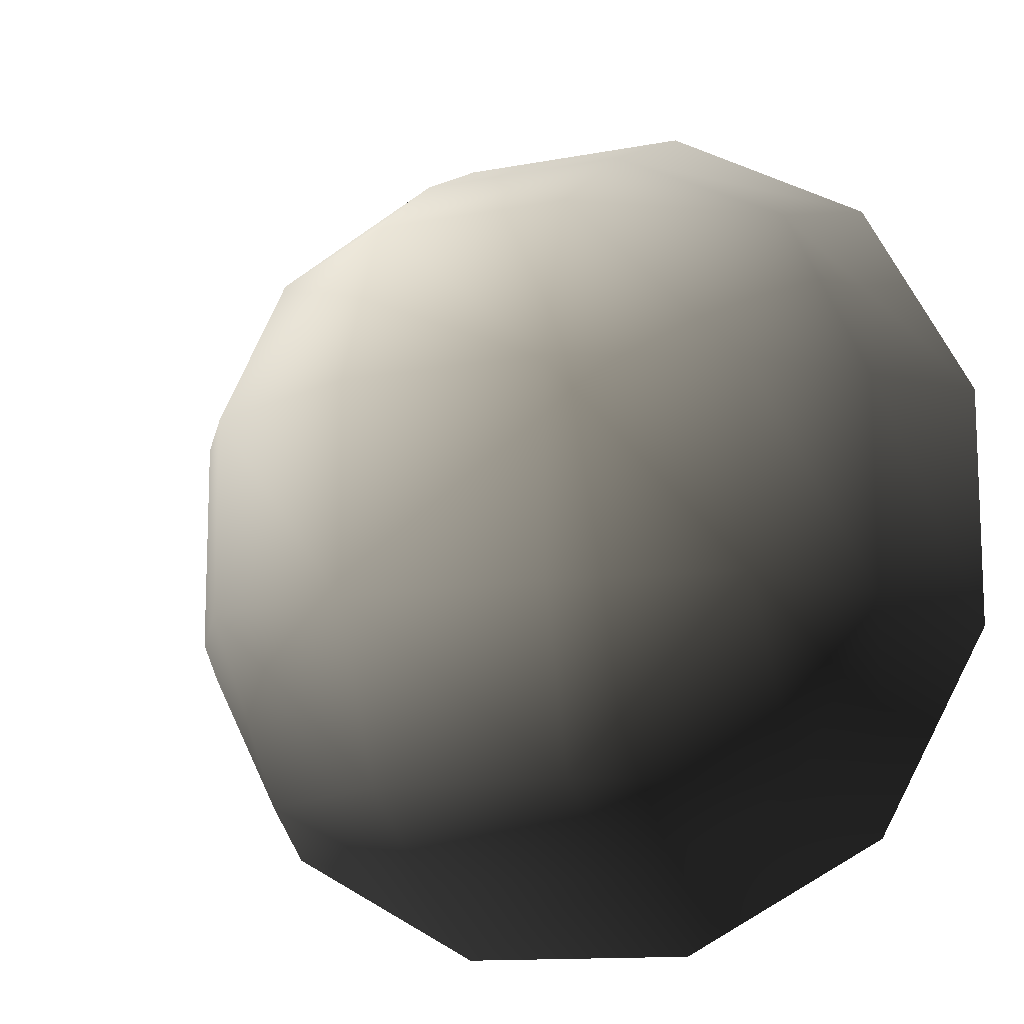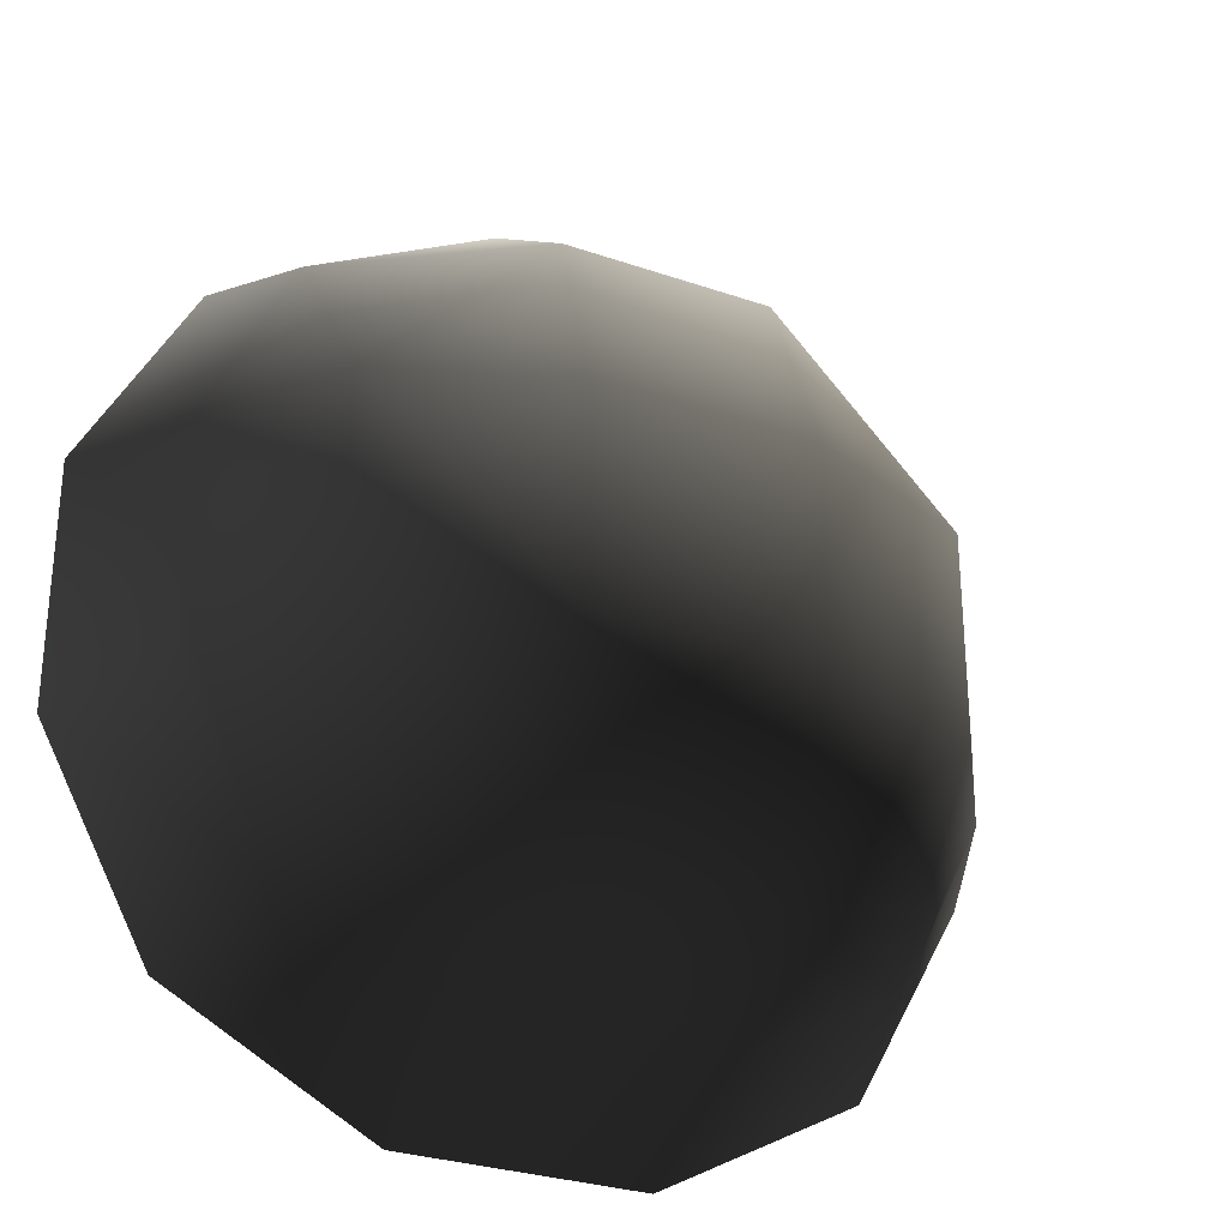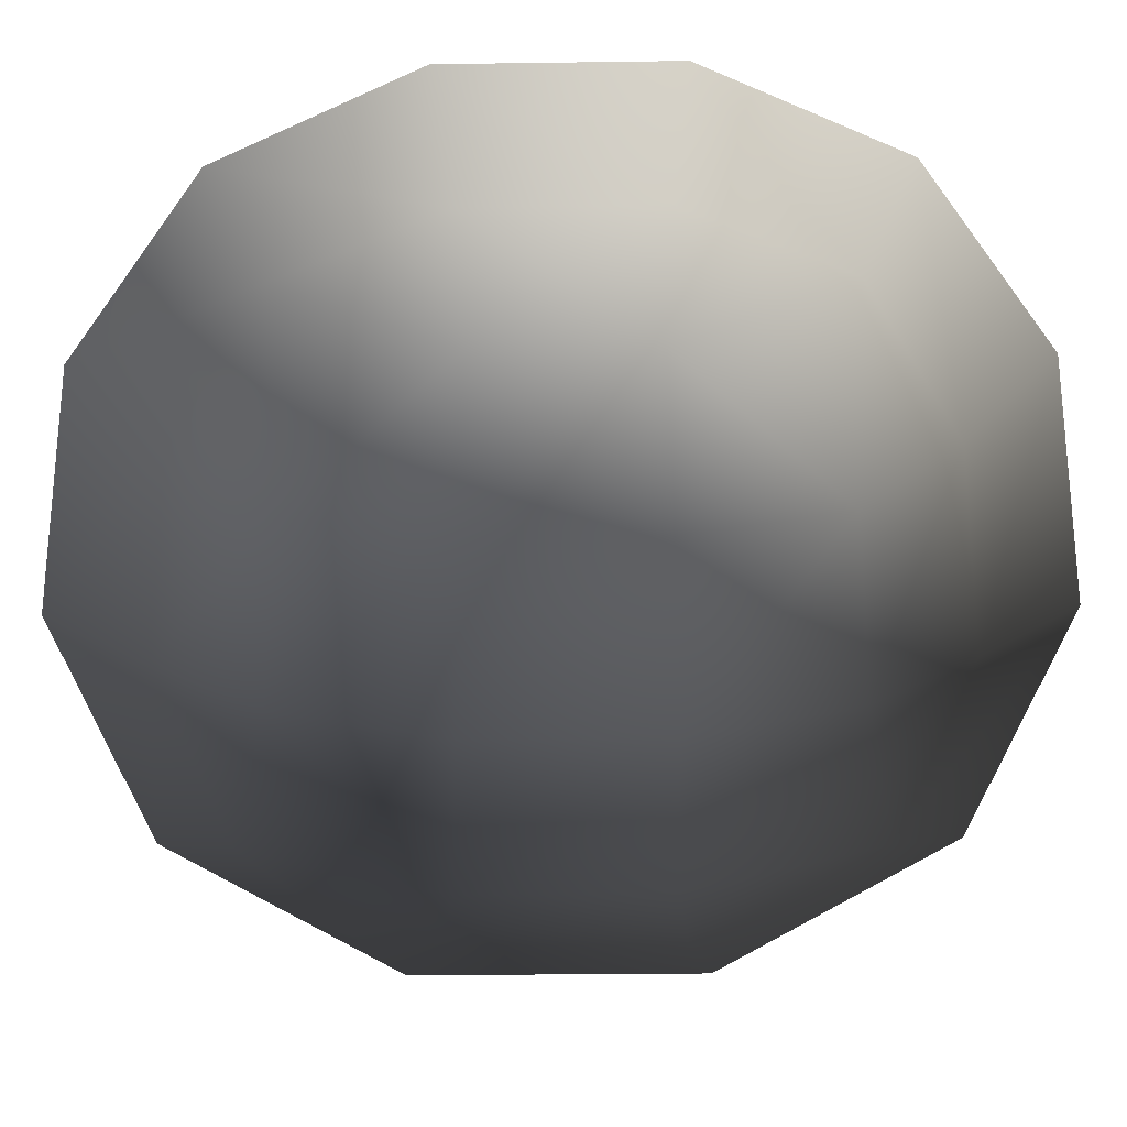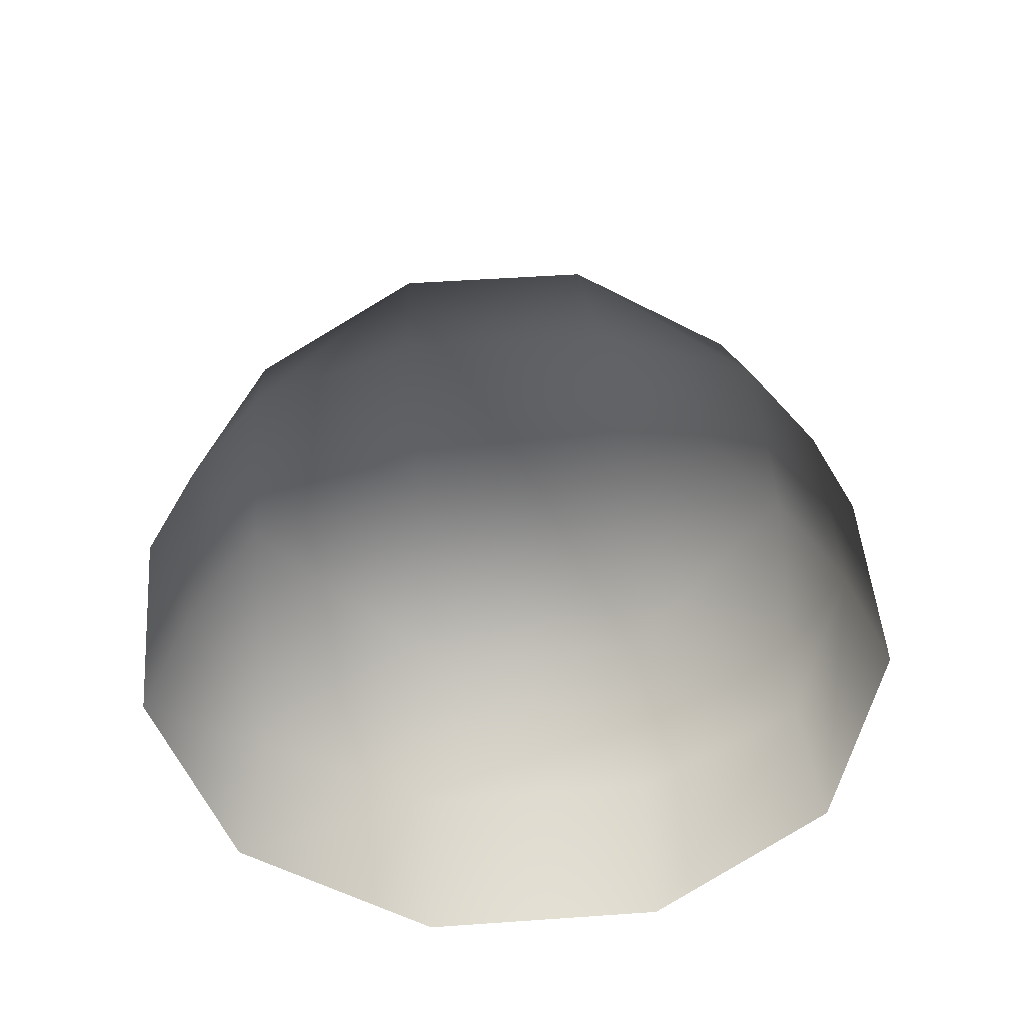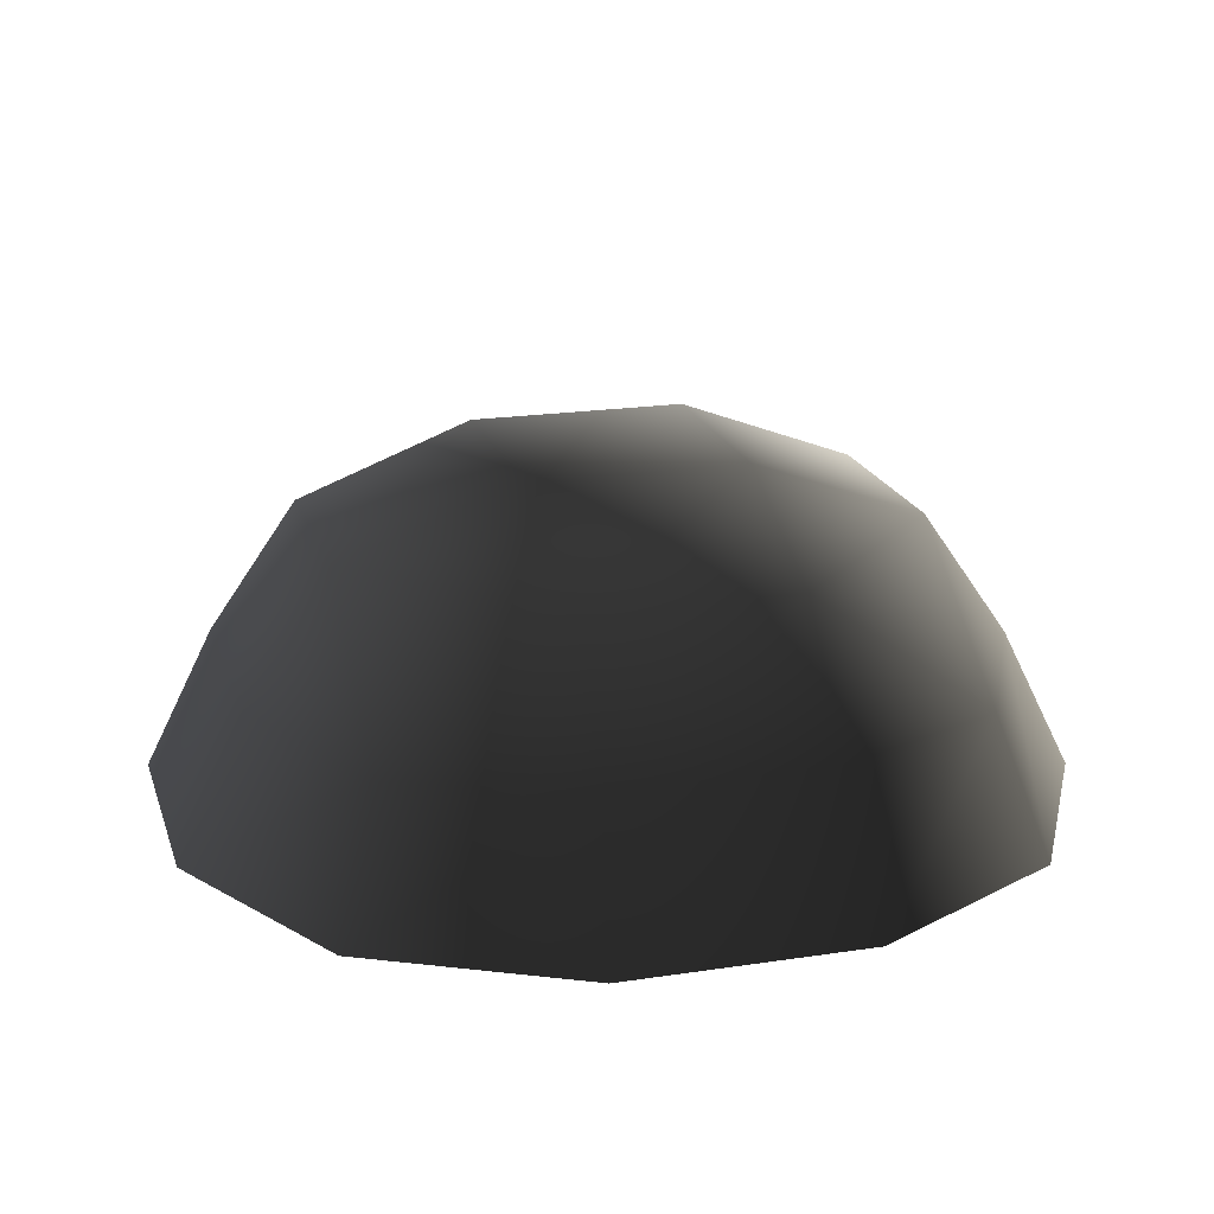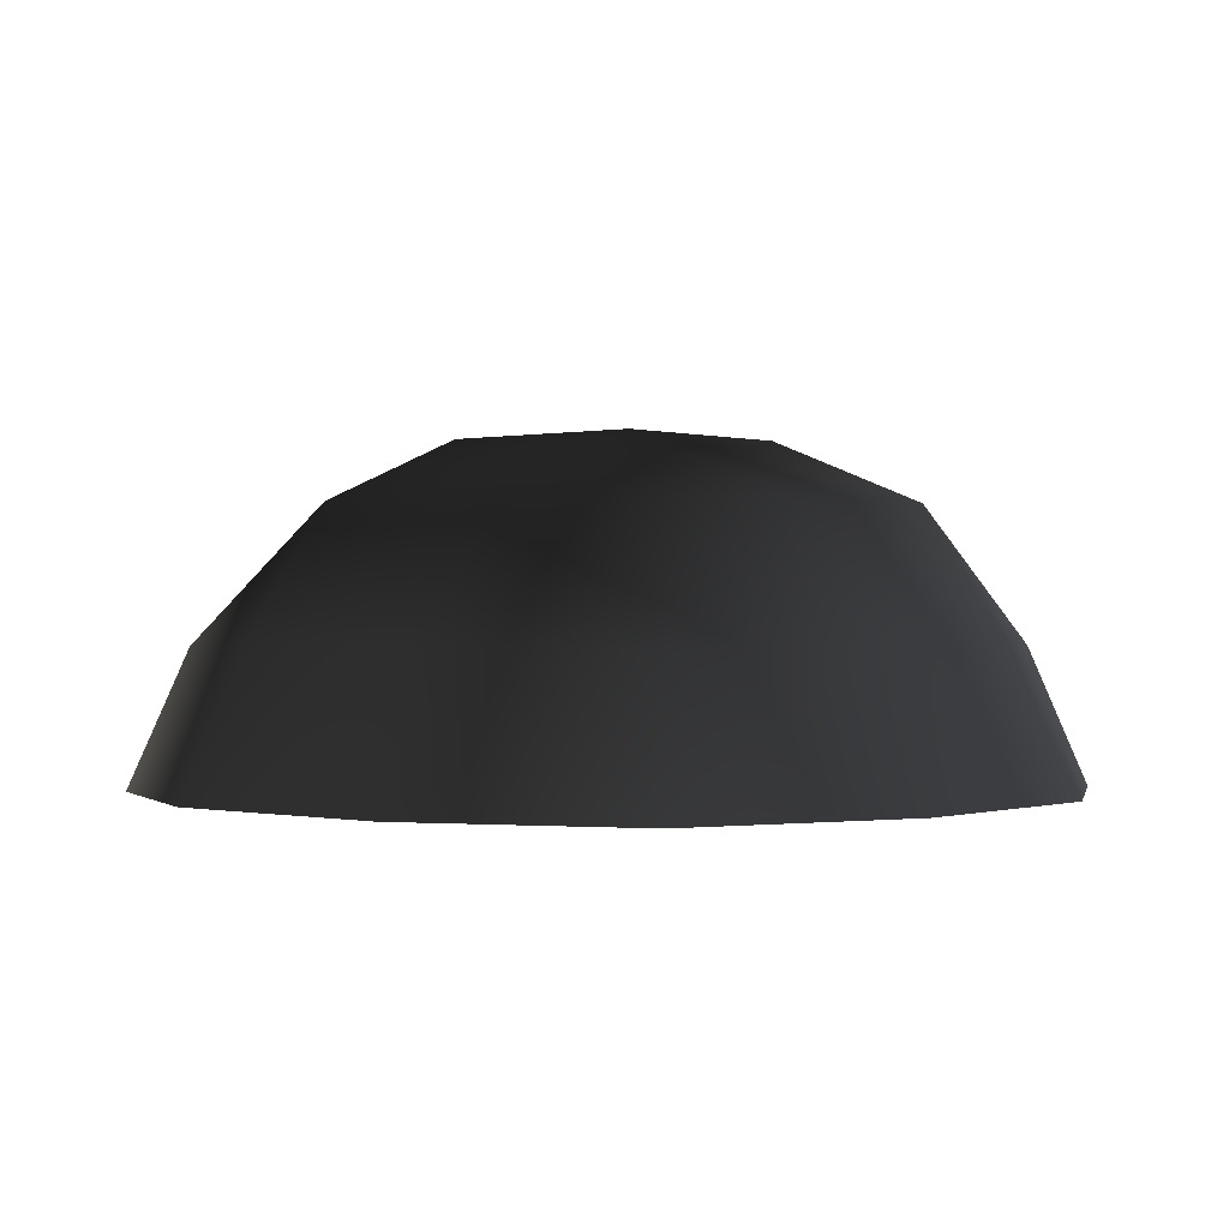
<metadata>
{"format":"obj","ext":"obj","renderer":"f3d","projection":"perspective","resolution":1024,"background":"white","views":[{"elev":-12.7,"azim":24.0,"up":"+Y"},{"elev":-29.3,"azim":-27.1,"up":"+Y"},{"elev":-25.2,"azim":-178.7,"up":"+Y"},{"elev":48.7,"azim":175.5,"up":"+Z"},{"elev":19.9,"azim":74.3,"up":"+Z"},{"elev":-0.0,"azim":-49.9,"up":"+Z"}]}
</metadata>
<code>
v -5.014 1.795 2.028
v -5.025 5.025 -0.3002
v -1.795 5.014 2.028
v -1.9 6.545 -0.1941
v 1.9 6.545 -0.1941
v 1.795 5.014 2.028
v 1.902 1.902 3.178
v -1.902 1.902 3.178
v 1.902 -1.902 3.178
v -1.902 -1.902 3.178
v 1.795 -5.014 2.028
v -1.795 -5.014 2.028
v 5.014 -1.795 2.028
v 5.025 -5.025 -0.3002
v 5.014 1.794 2.028
v 5.025 5.025 -0.3002
v -5.014 -1.795 2.028
v -6.545 1.9 -0.1941
v -6.545 -1.9 -0.1941
v -7.74 2.142 -2.693
v -7.74 -2.142 -2.693
v -5.025 -5.025 -0.3002
v -5.771 -5.771 -2.722
v 6.545 -1.9 -0.1941
v 6.545 1.9 -0.1941
v 7.74 -2.142 -2.693
v 7.74 2.142 -2.693
v 5.771 5.771 -2.722
v -1.9 -6.545 -0.1941
v 1.9 -6.545 -0.1941
v -2.142 -7.74 -2.693
v 2.142 -7.74 -2.693
v 5.771 -5.771 -2.722
v 2.142 7.74 -2.693
v -2.142 7.74 -2.693
v -5.771 5.771 -2.722
g Rock_single_t1(Clone)_33515_477
f 1 3 2
f 4 2 3
f 3 5 4
f 3 6 5
f 7 6 3
f 7 3 8
f 8 3 1
f 9 7 8
f 9 8 10
f 10 8 1
f 11 9 10
f 11 10 12
f 13 7 9
f 9 11 13
f 13 11 14
f 13 15 7
f 7 15 6
f 6 15 16
f 5 6 16
f 10 17 12
f 10 1 17
f 17 1 18
f 17 18 19
f 19 18 20
f 19 20 21
f 22 12 17
f 22 19 21
f 19 22 17
f 22 21 23
f 15 13 24
f 24 13 14
f 15 24 25
f 25 16 15
f 25 24 26
f 25 26 27
f 16 25 27
f 16 27 28
f 29 22 23
f 29 12 22
f 11 12 29
f 11 29 30
f 30 29 31
f 29 23 31
f 30 31 32
f 30 14 11
f 14 30 32
f 14 32 33
f 24 33 26
f 24 14 33
f 5 28 34
f 4 5 34
f 4 34 35
f 2 4 35
f 2 35 36
f 5 16 28
f 18 2 36
f 18 36 20
f 18 1 2

</code>
